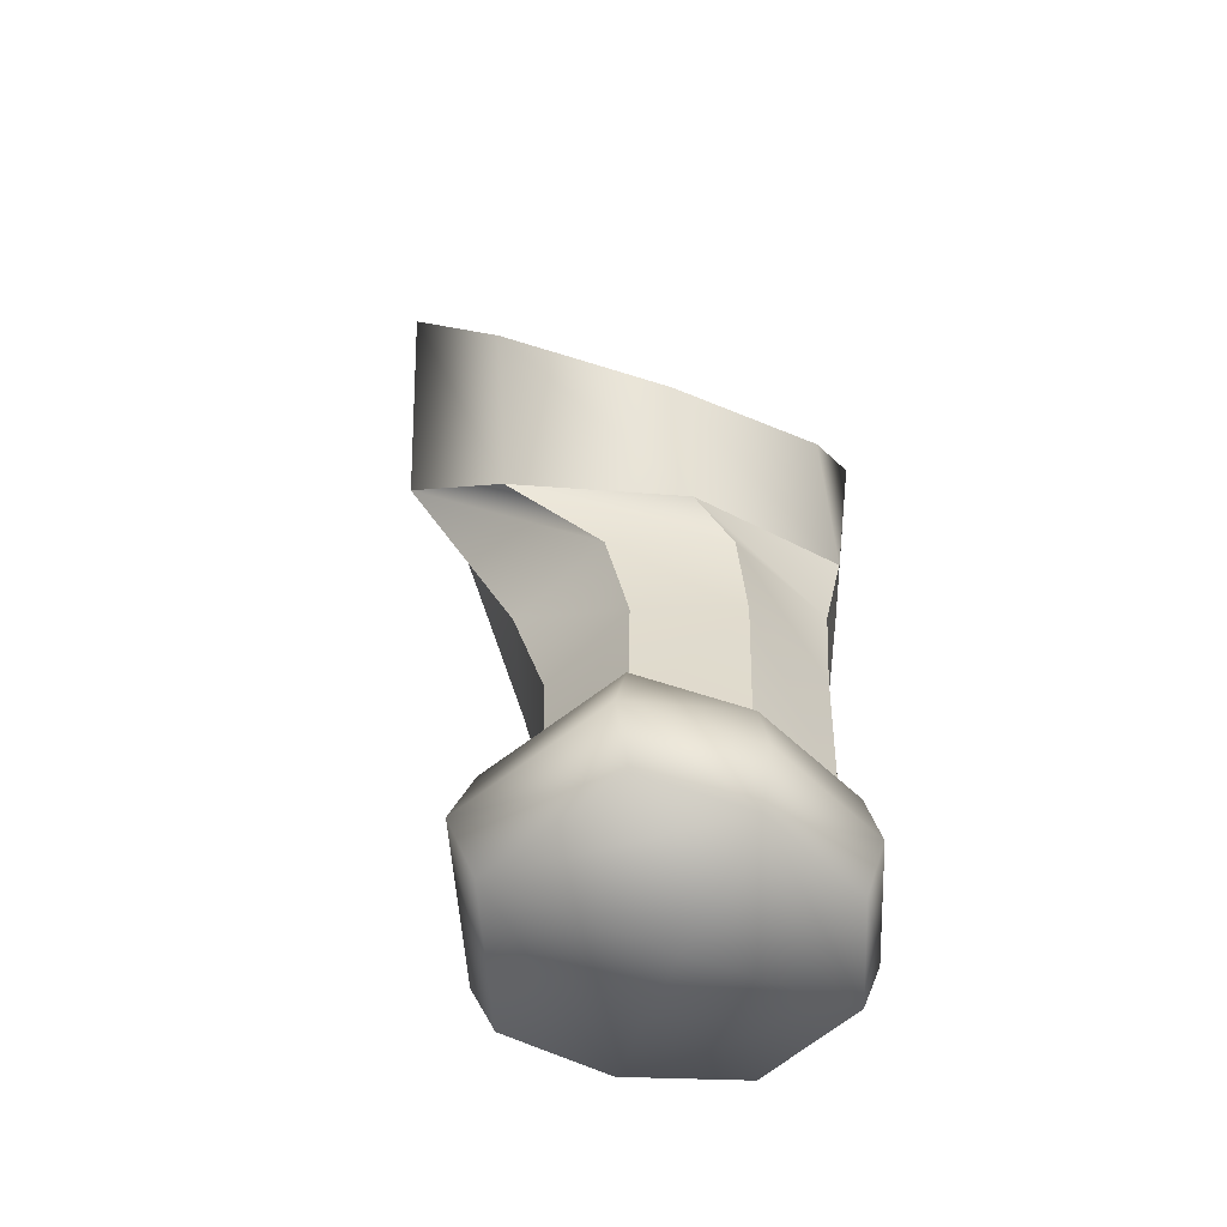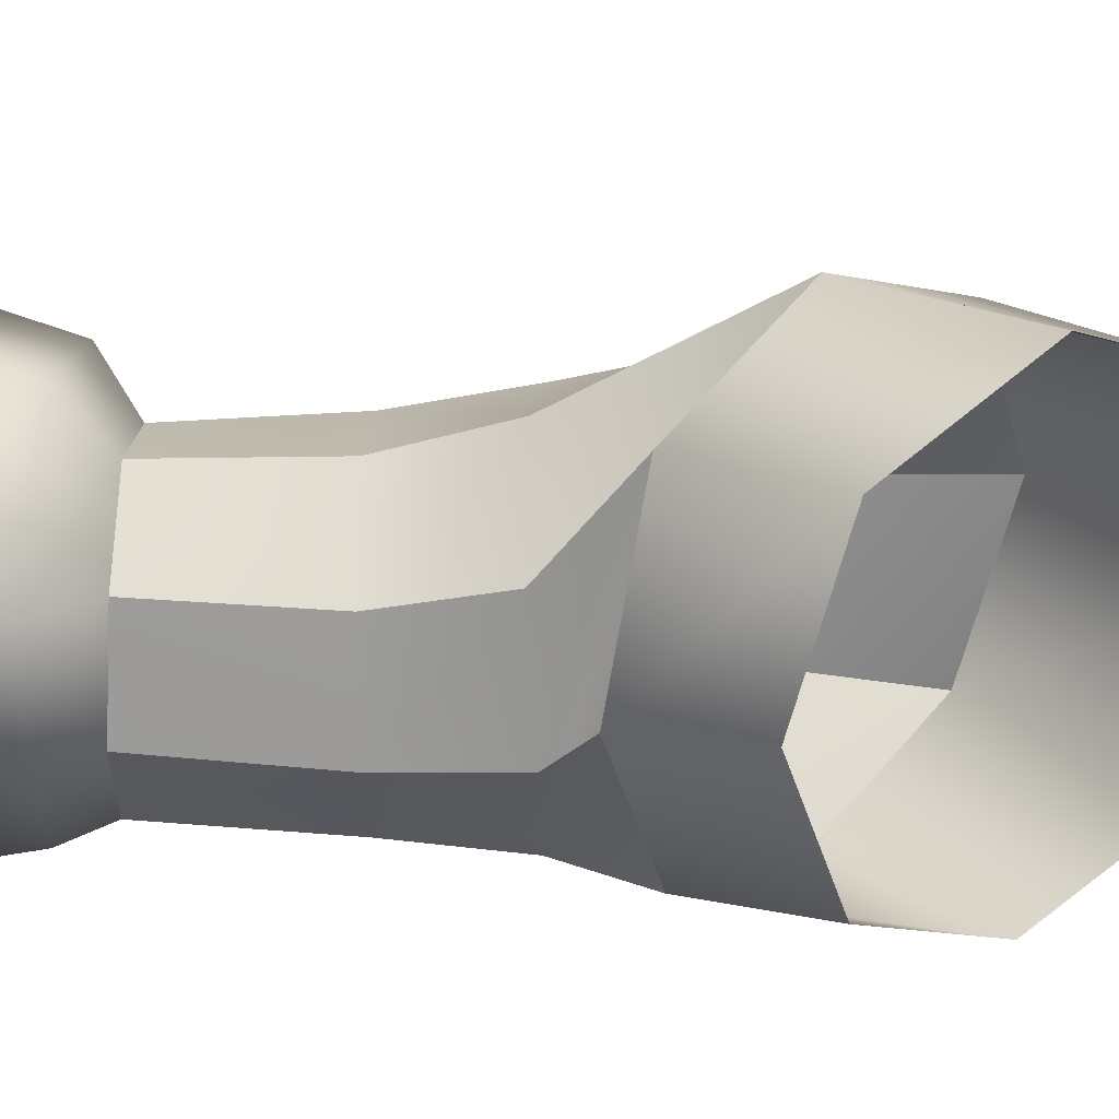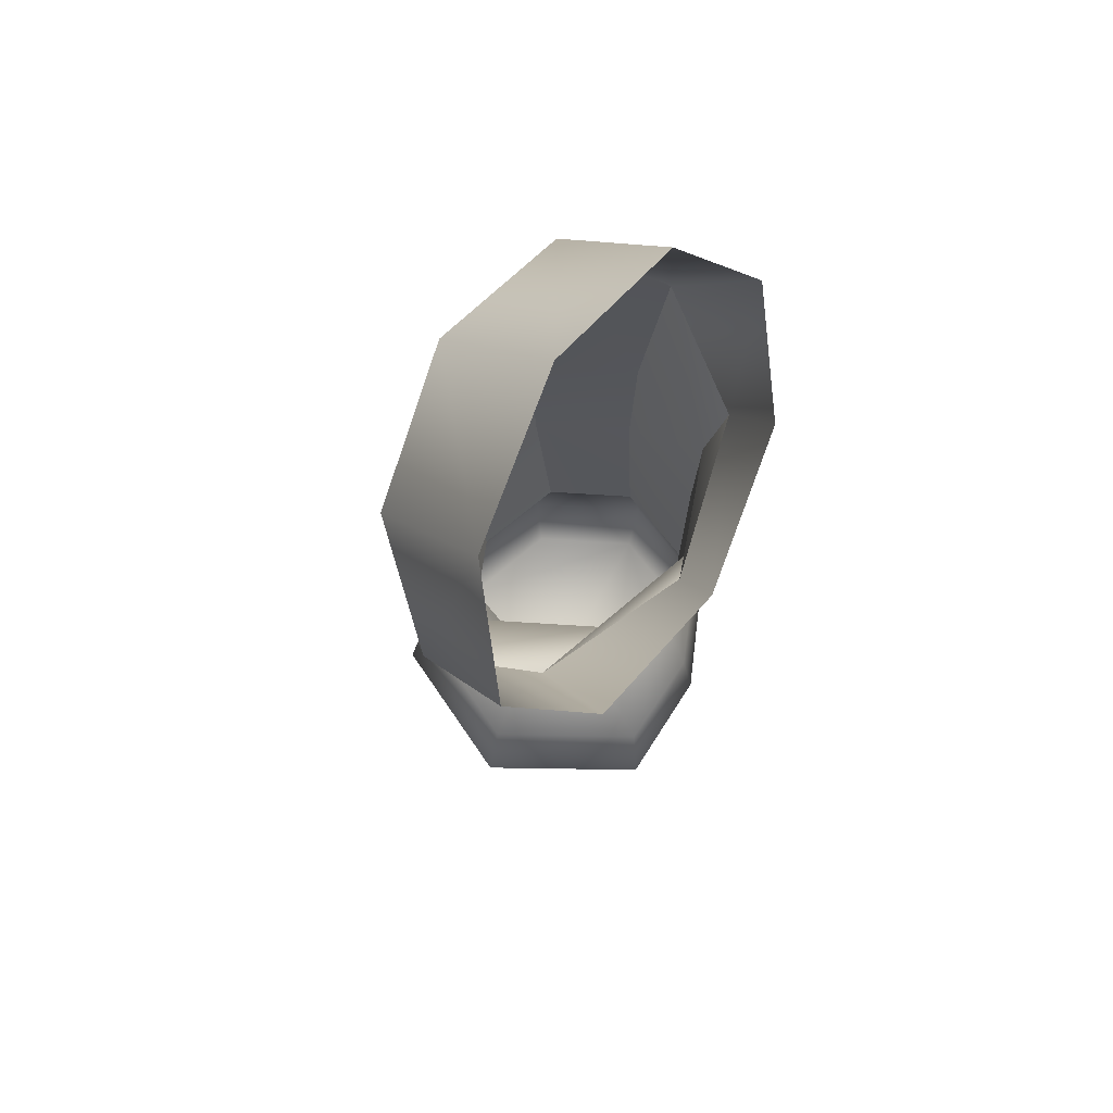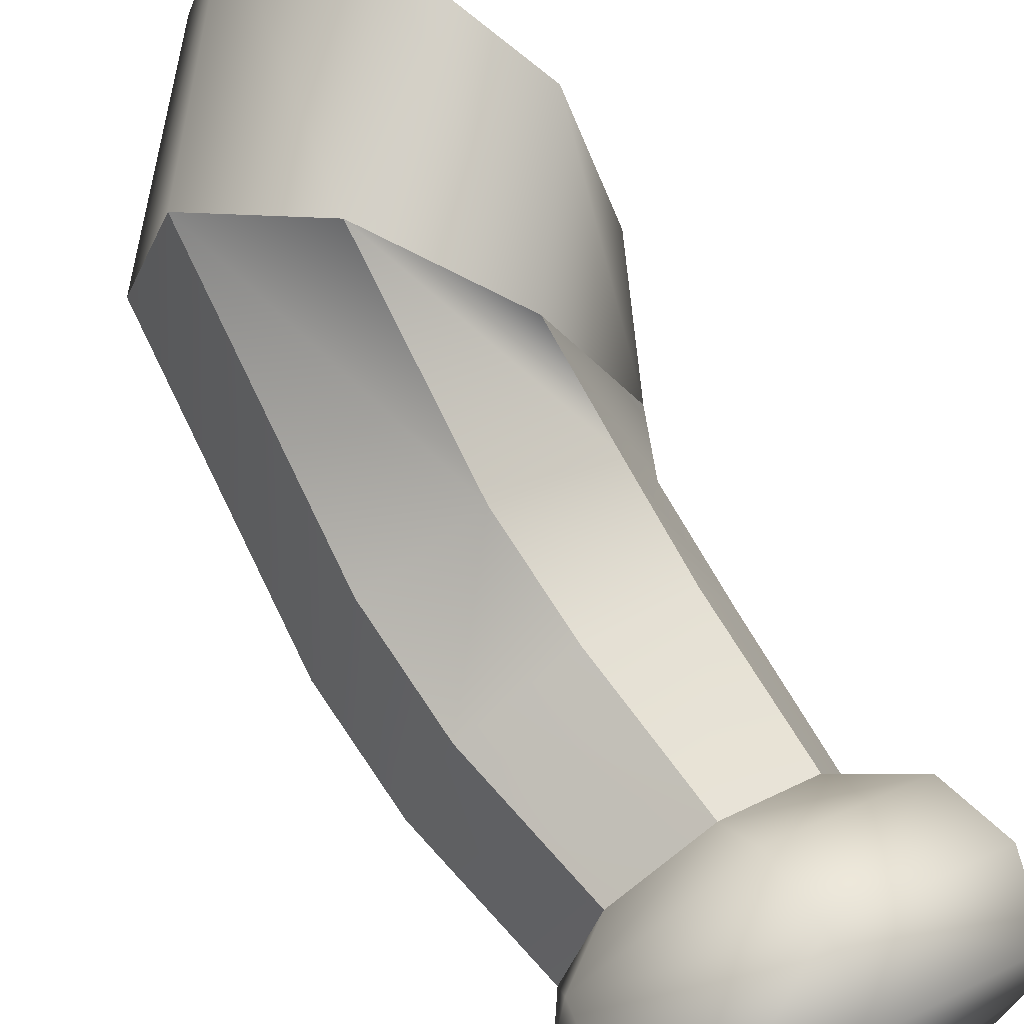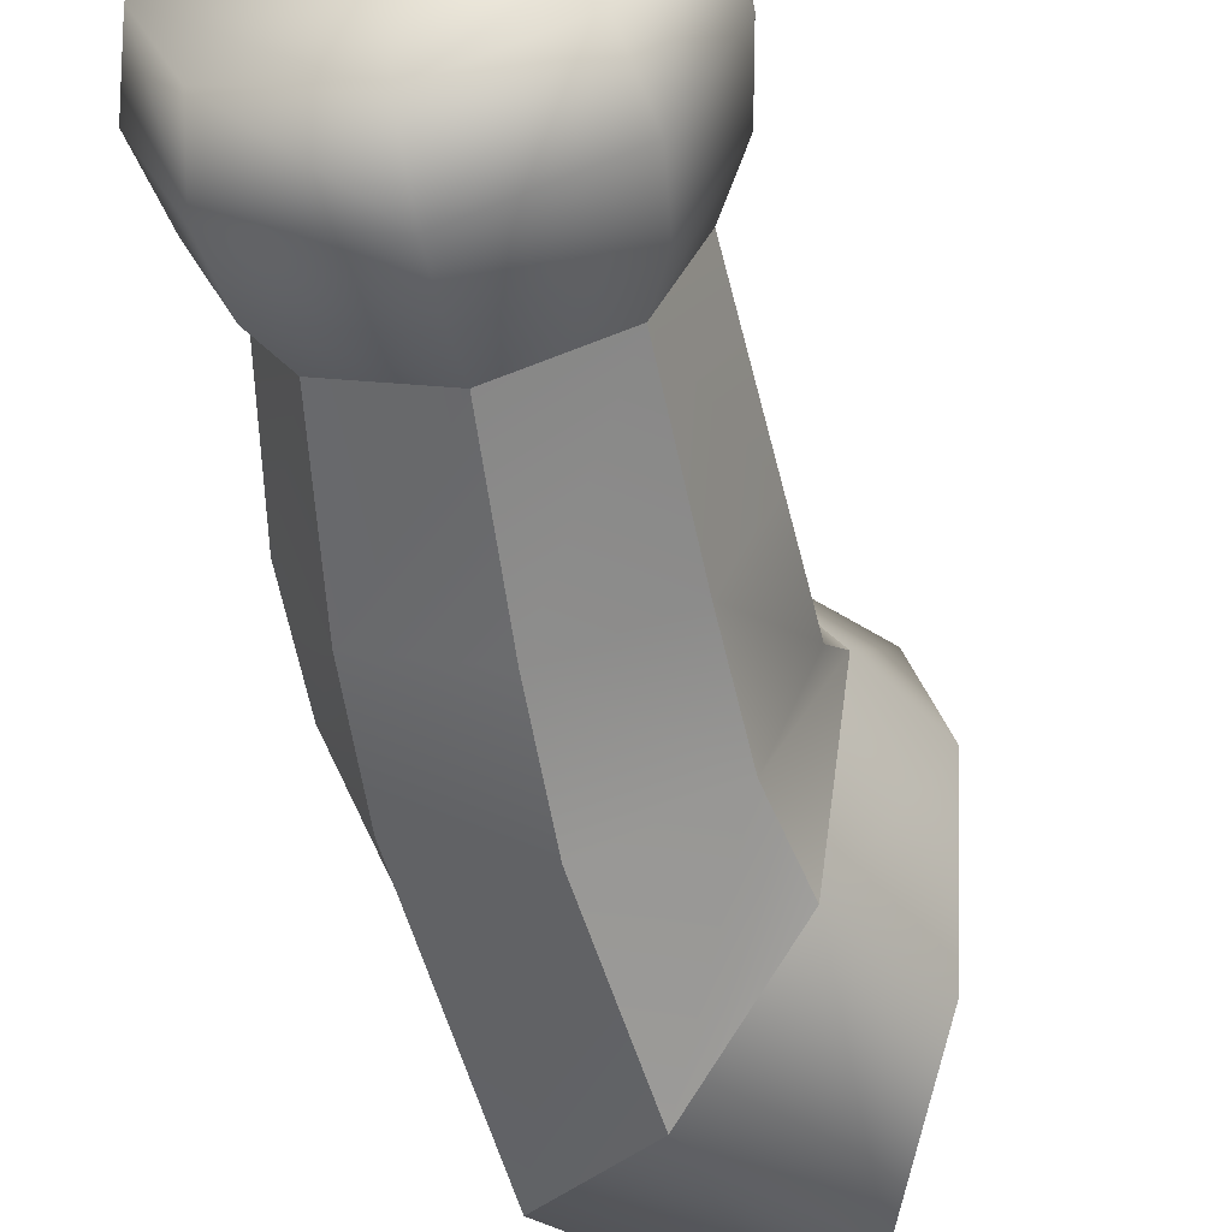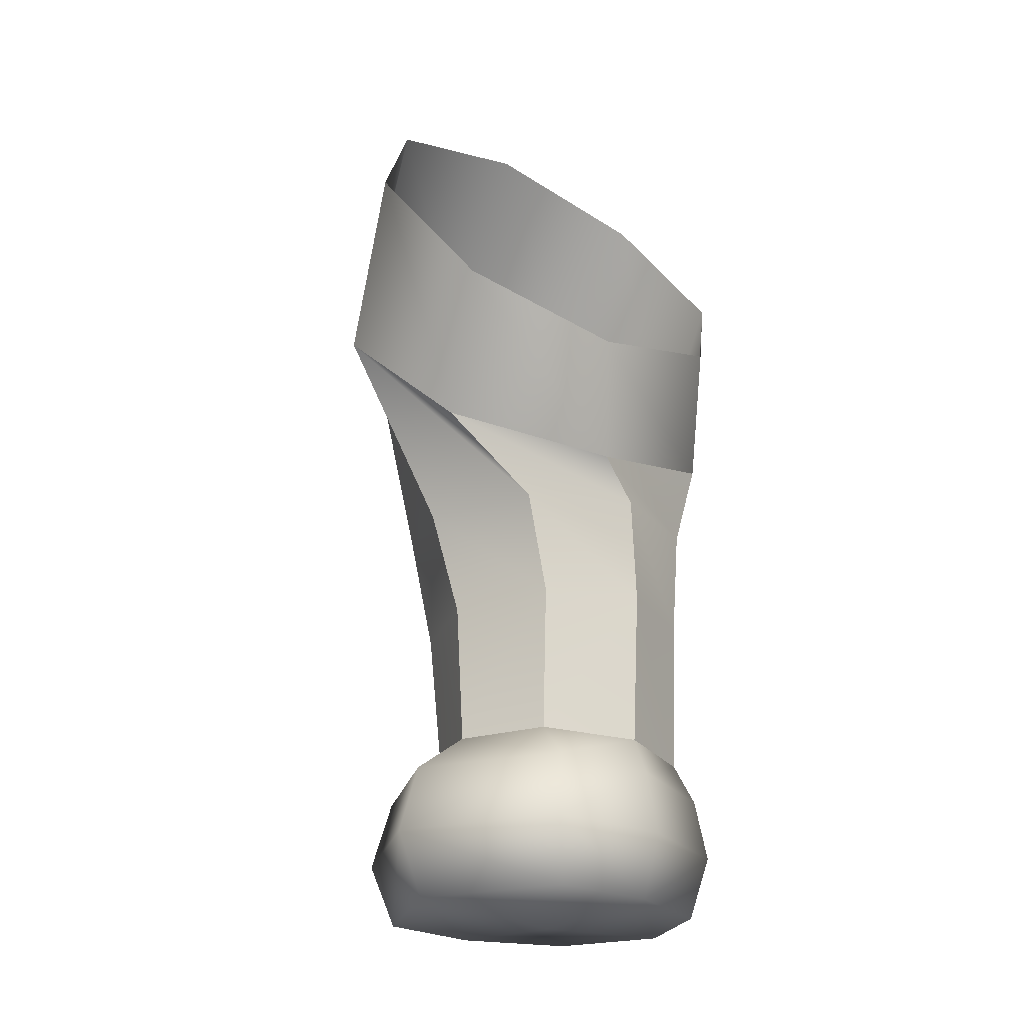
<metadata>
{"format":"obj","ext":"obj","renderer":"f3d","projection":"perspective","resolution":1024,"background":"white","views":[{"elev":-59.6,"azim":67.0,"up":"+Y"},{"elev":40.6,"azim":93.2,"up":"+Z"},{"elev":67.5,"azim":28.4,"up":"+Y"},{"elev":66.1,"azim":-31.7,"up":"+Z"},{"elev":-56.2,"azim":11.3,"up":"+Z"},{"elev":-23.6,"azim":49.2,"up":"+Y"}]}
</metadata>
<code>
o Luxio_R_Flank
v -0.3244 -1.673 -0.3061
v -0.387 -1.217 -0.3191
v -0.1038 -1.209 -0.4381
v -0.07451 -1.671 -0.4199
v 0.1804 -1.196 -0.32
v 0.1743 -1.662 -0.3047
v 0.2962 -1.191 -0.04
v 0.2751 -1.649 -0.03284
v 0.182 -1.201 0.241
v 0.1698 -1.639 0.2437
v -0.1035 -1.217 0.3601
v -0.07466 -1.643 0.3576
v -0.3882 -1.223 0.2401
v -0.3205 -1.649 0.2453
v -0.502 -1.221 -0.03997
v -0.4269 -1.664 -0.03304
v -0.4066 -0.8952 0.3087
v -0.5164 -0.8816 -0.009894
v -0.1216 -0.9162 0.4503
v 0.1868 -0.9039 0.3135
v 0.3077 -0.8769 -0.01272
v 0.1912 -0.8757 -0.3386
v -0.1078 -0.8804 -0.4803
v -0.4019 -0.8791 -0.3359
v -0.3673 -2.146 -0.3115
v -0.4068 -1.963 -0.3553
v -0.07559 -1.963 -0.5075
v -0.07559 -2.146 -0.4455
v 0.2556 -1.963 -0.3553
v 0.2162 -2.146 -0.3115
v 0.3914 -1.963 -0.00597
v 0.3331 -2.149 -0.000872
v 0.3659 -1.963 0.3594
v 0.3172 -2.147 0.3049
v -0.07559 -1.963 0.5893
v -0.07559 -2.149 0.5077
v -0.5171 -1.963 0.3594
v -0.4684 -2.147 0.3049
v -0.5426 -1.963 -0.00597
v -0.4843 -2.149 -0.000872
v -0.3843 -1.784 -0.3278
v -0.07571 -1.788 -0.4717
v 0.2333 -1.785 -0.3283
v 0.3551 -1.775 -0.000561
v 0.3289 -1.766 0.3154
v -0.07568 -1.764 0.5255
v -0.4797 -1.765 0.3149
v -0.5055 -1.773 -0.00061
v -0.07559 -2.176 0.01215
v -0.432 0.006093 0.1078
v -0.3352 -0.1011 -0.3684
v -0.3502 -0.1172 0.5752
v -0.1217 -0.4134 0.784
v 0.137 -0.6888 0.5898
v 0.338 -0.7656 0.1196
v 0.2445 -0.6451 -0.3712
v -0.04595 -0.3674 -0.5279
v 0.06104 0.3342 -0.2524
v 0.2435 0.007851 -0.4576
v 0.4213 -0.3141 -0.2461
v 0.4806 -0.4554 0.2384
v 0.3918 -0.3453 0.7187
v 0.2034 -0.0205 0.9185
v 0.0368 0.32 0.7112
v -0.01652 0.4628 0.2321
f 2 3 4
f 3 5 6
f 6 5 7
f 7 9 10
f 9 11 12
f 12 11 13
f 14 13 15
f 1 16 15
f 17 18 15
f 19 17 13
f 9 20 19
f 7 21 20
f 5 22 21
f 3 23 22
f 2 24 23
f 18 24 2
f 25 26 27
f 27 29 30
f 29 31 32
f 32 31 33
f 34 33 35
f 35 37 38
f 37 39 40
f 40 39 26
f 41 42 27
f 27 42 43
f 29 43 44
f 44 45 33
f 45 46 35
f 35 46 47
f 37 47 48
f 48 41 26
f 41 1 4
f 4 6 43
f 6 8 44
f 8 10 45
f 45 10 12
f 12 14 47
f 47 14 16
f 1 41 48
f 40 25 28
f 28 30 32
f 40 49 36
f 32 34 36
f 50 51 24
f 52 50 18
f 19 53 52
f 20 54 53
f 21 55 54
f 22 56 55
f 57 56 22
f 51 57 23
f 58 59 57
f 59 60 56
f 56 60 61
f 55 61 62
f 54 62 63
f 53 63 64
f 64 65 50
f 65 58 51
f 1 2 4
f 4 3 6
f 8 6 7
f 8 7 10
f 10 9 12
f 14 12 13
f 16 14 15
f 2 1 15
f 13 17 15
f 11 19 13
f 11 9 19
f 9 7 20
f 7 5 21
f 5 3 22
f 3 2 23
f 15 18 2
f 28 25 27
f 28 27 30
f 30 29 32
f 34 32 33
f 36 34 35
f 36 35 38
f 38 37 40
f 25 40 26
f 26 41 27
f 29 27 43
f 31 29 44
f 31 44 33
f 33 45 35
f 37 35 47
f 39 37 48
f 39 48 26
f 42 41 4
f 42 4 43
f 43 6 44
f 44 8 45
f 46 45 12
f 46 12 47
f 48 47 16
f 16 1 48
f 49 40 28
f 49 28 32
f 38 40 36
f 49 32 36
f 18 50 24
f 17 52 18
f 17 19 52
f 19 20 53
f 20 21 54
f 21 22 55
f 23 57 22
f 24 51 23
f 51 58 57
f 57 59 56
f 55 56 61
f 54 55 62
f 53 54 63
f 52 53 64
f 52 64 50
f 50 65 51

</code>
